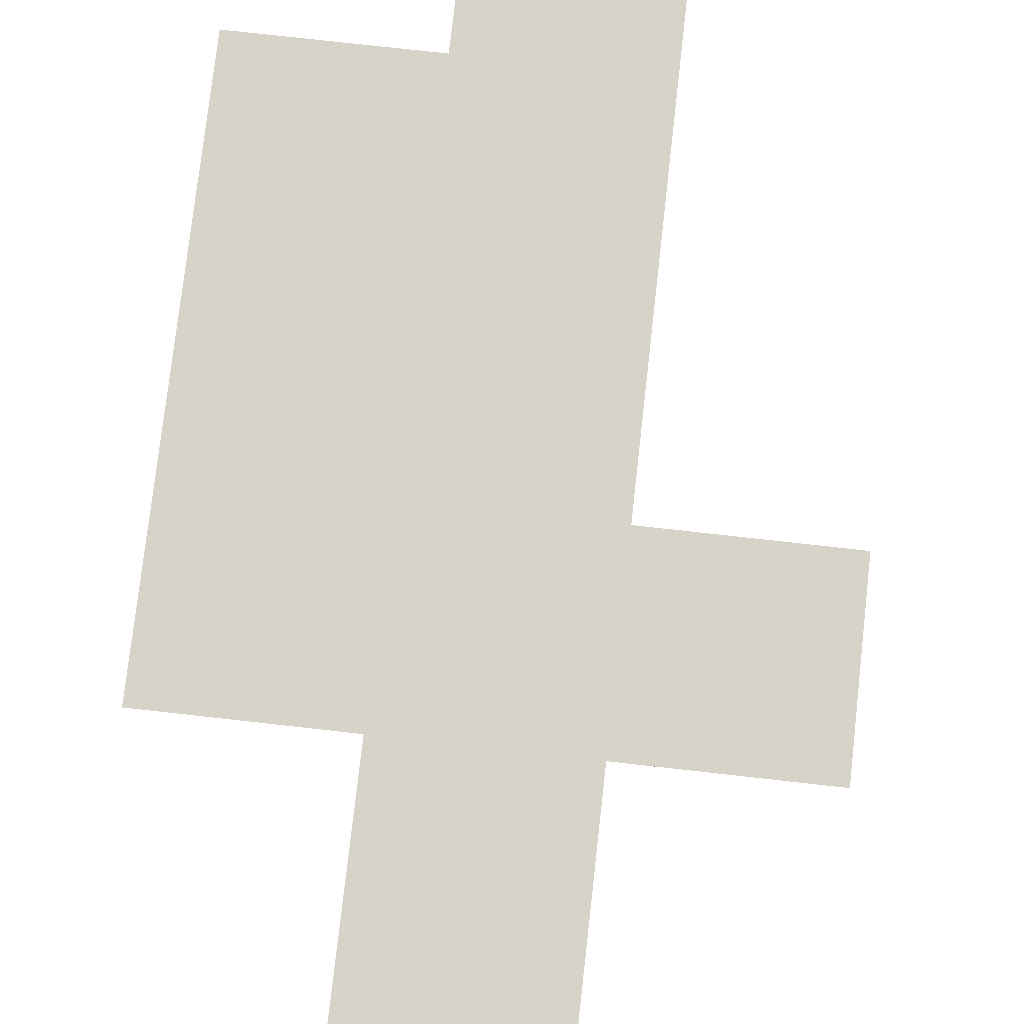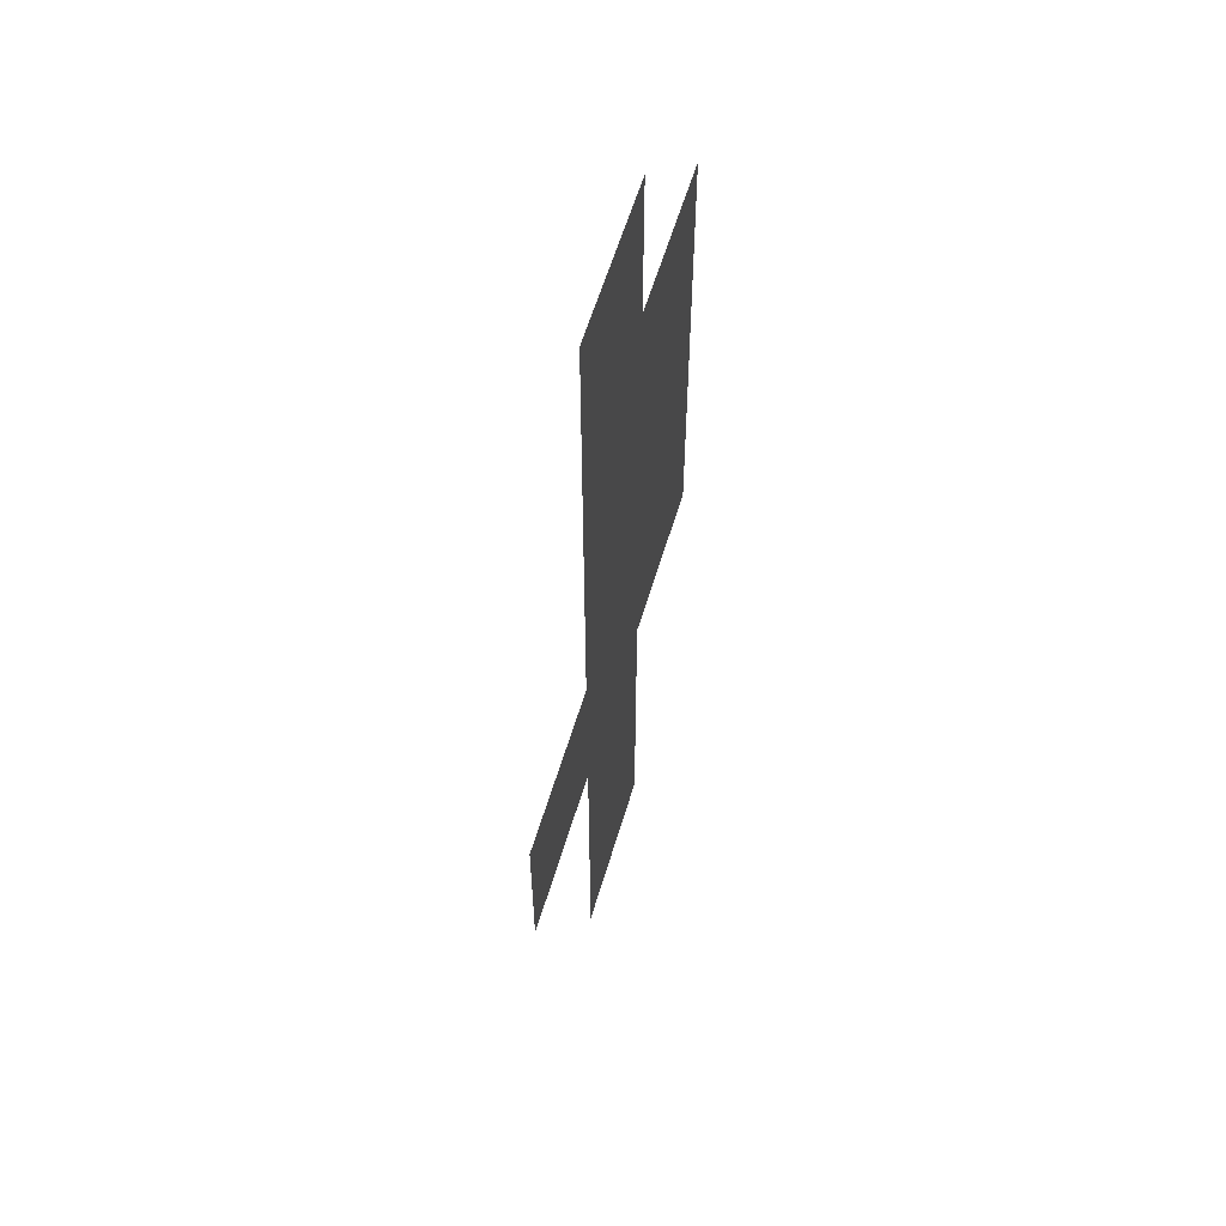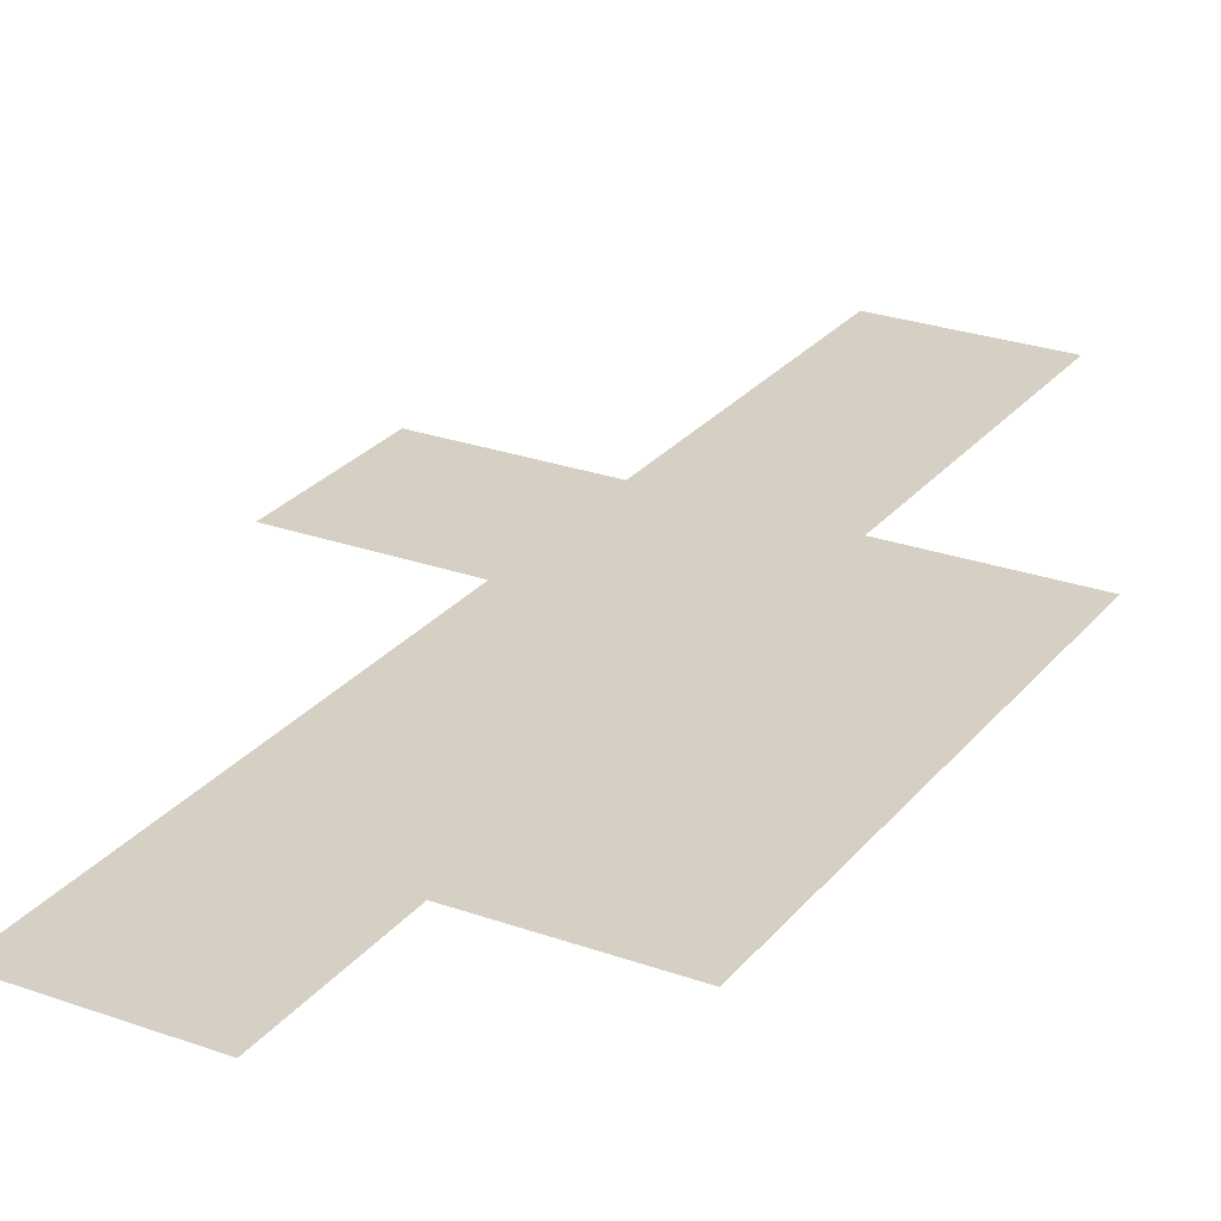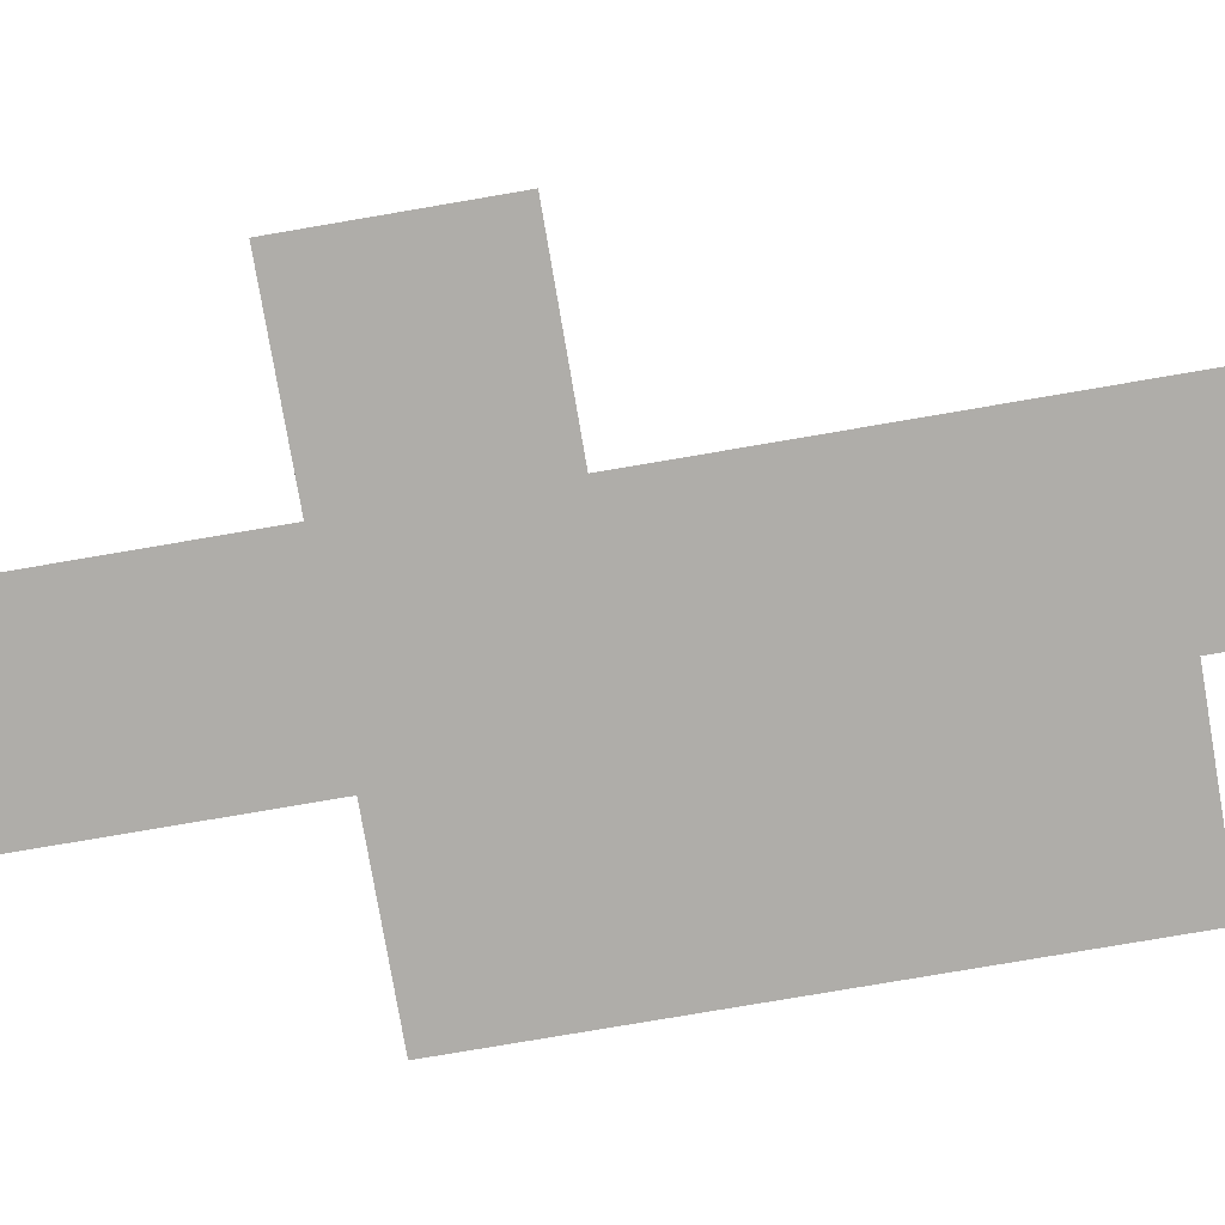
<metadata>
{"format":"obj","ext":"obj","renderer":"f3d","projection":"perspective","resolution":1024,"background":"white","views":[{"elev":76.2,"azim":6.4,"up":"+Z"},{"elev":59.1,"azim":106.5,"up":"+Y"},{"elev":26.1,"azim":-150.4,"up":"+Z"},{"elev":-77.2,"azim":99.7,"up":"+Z"}]}
</metadata>
<code>
o 4
v -0.0625 -0.125 -0
v -0.1875 -0.125 -0
v -0.1875 0.25 0
v -0.0625 0.25 0
v -0.0625 0.375 0
v 0.0625 0.375 0
v 0.0625 0 0
v 0.1875 0 0
v 0.1875 -0.125 -0
v 0.0625 -0.125 -0
v 0.0625 -0.375 -0
v -0.0625 -0.375 -0
f 4 6 5
f 4 7 6
f 2 4 3
f 2 7 4
f 2 8 7
f 2 9 8
f 1 9 2
f 12 10 1
f 10 9 1
f 12 11 10

</code>
